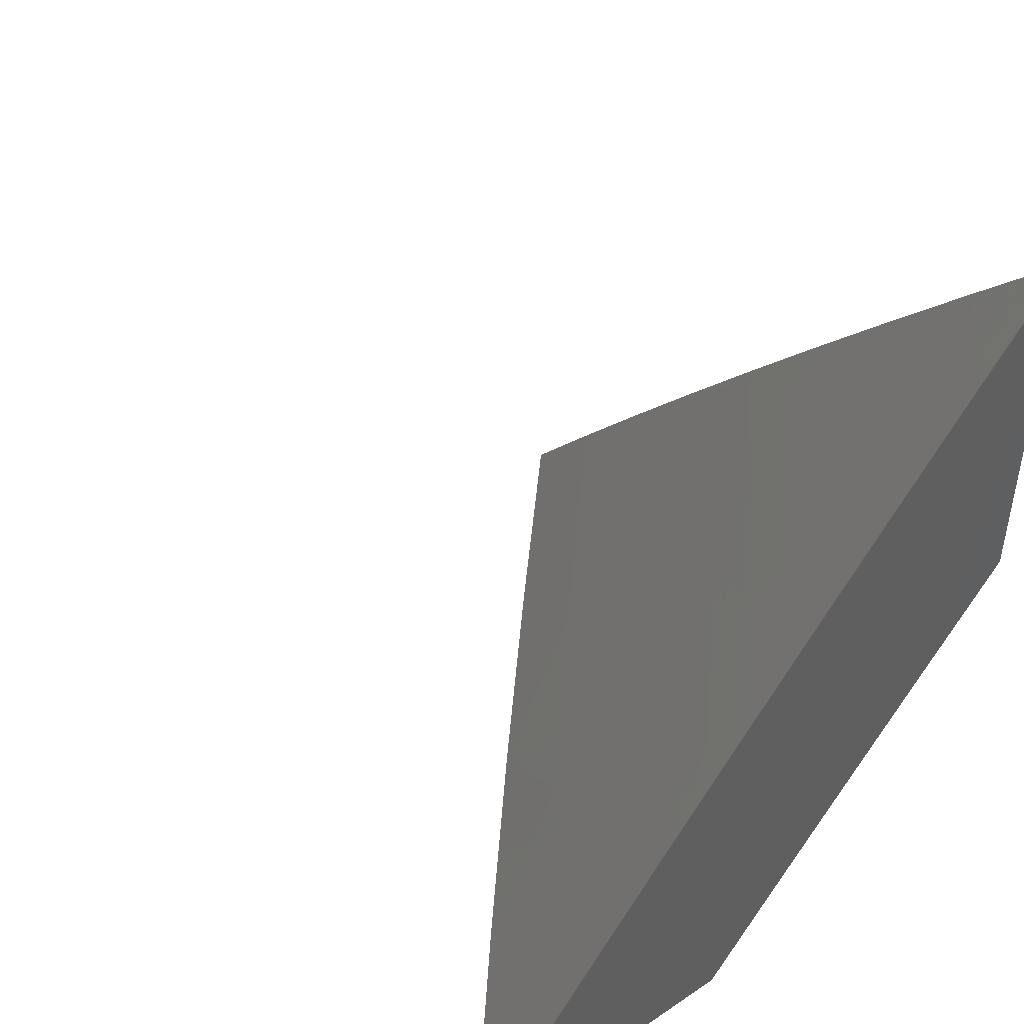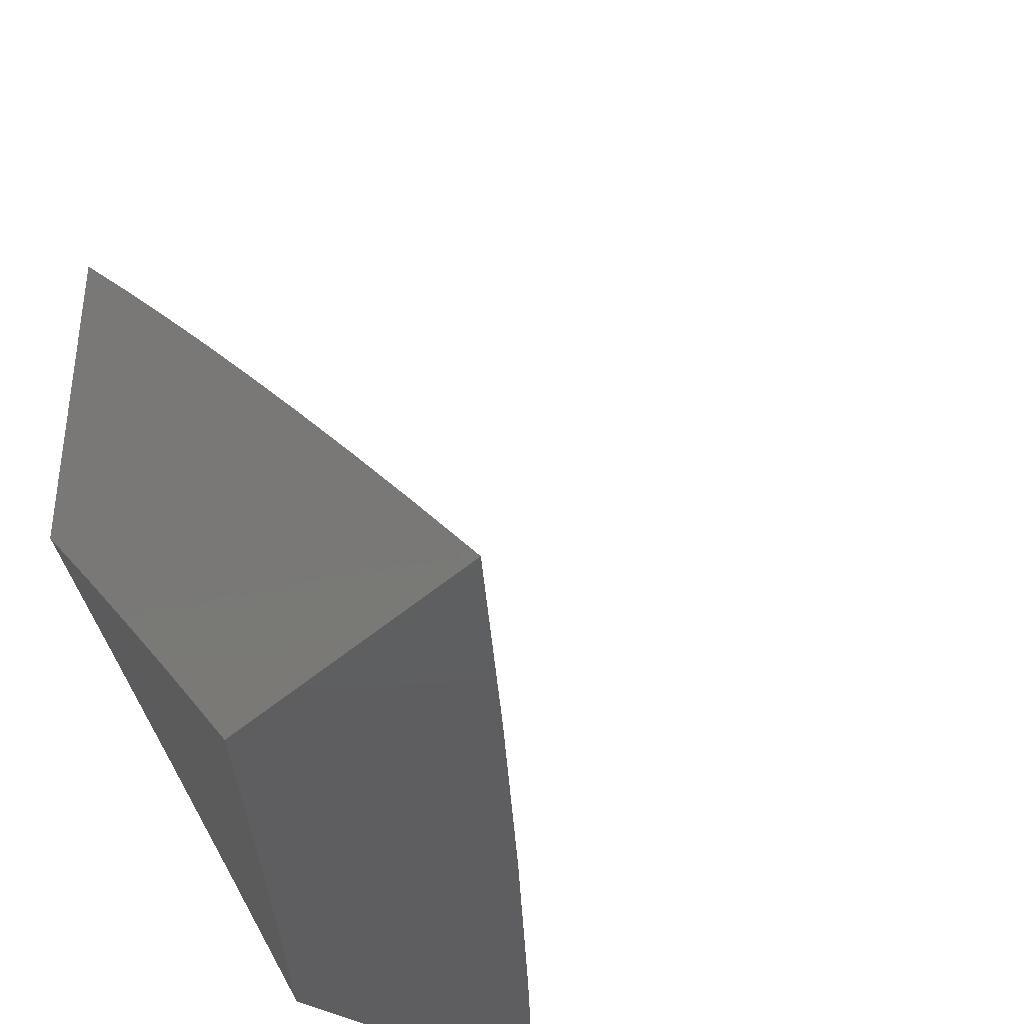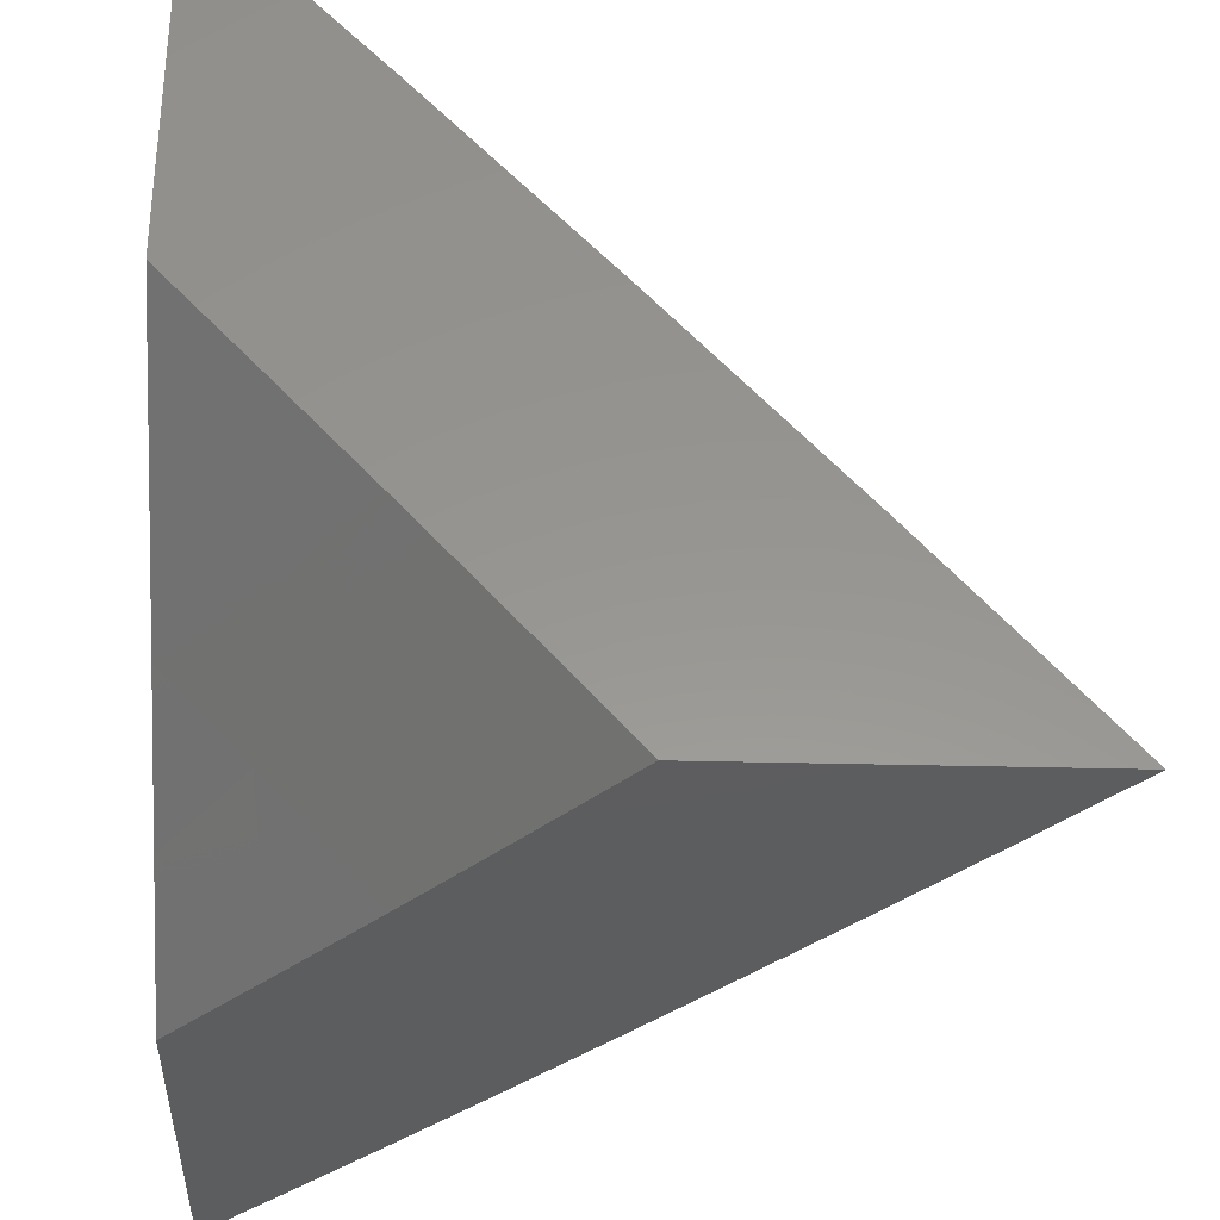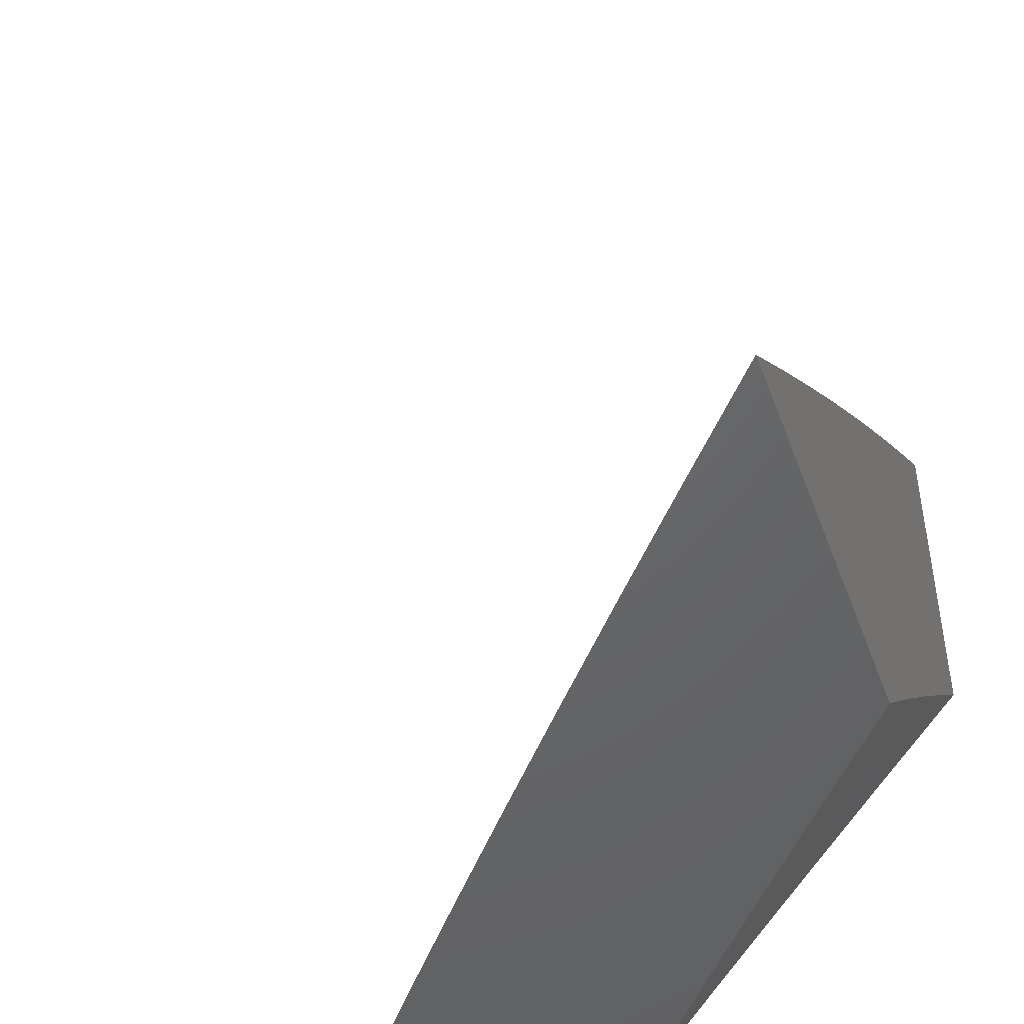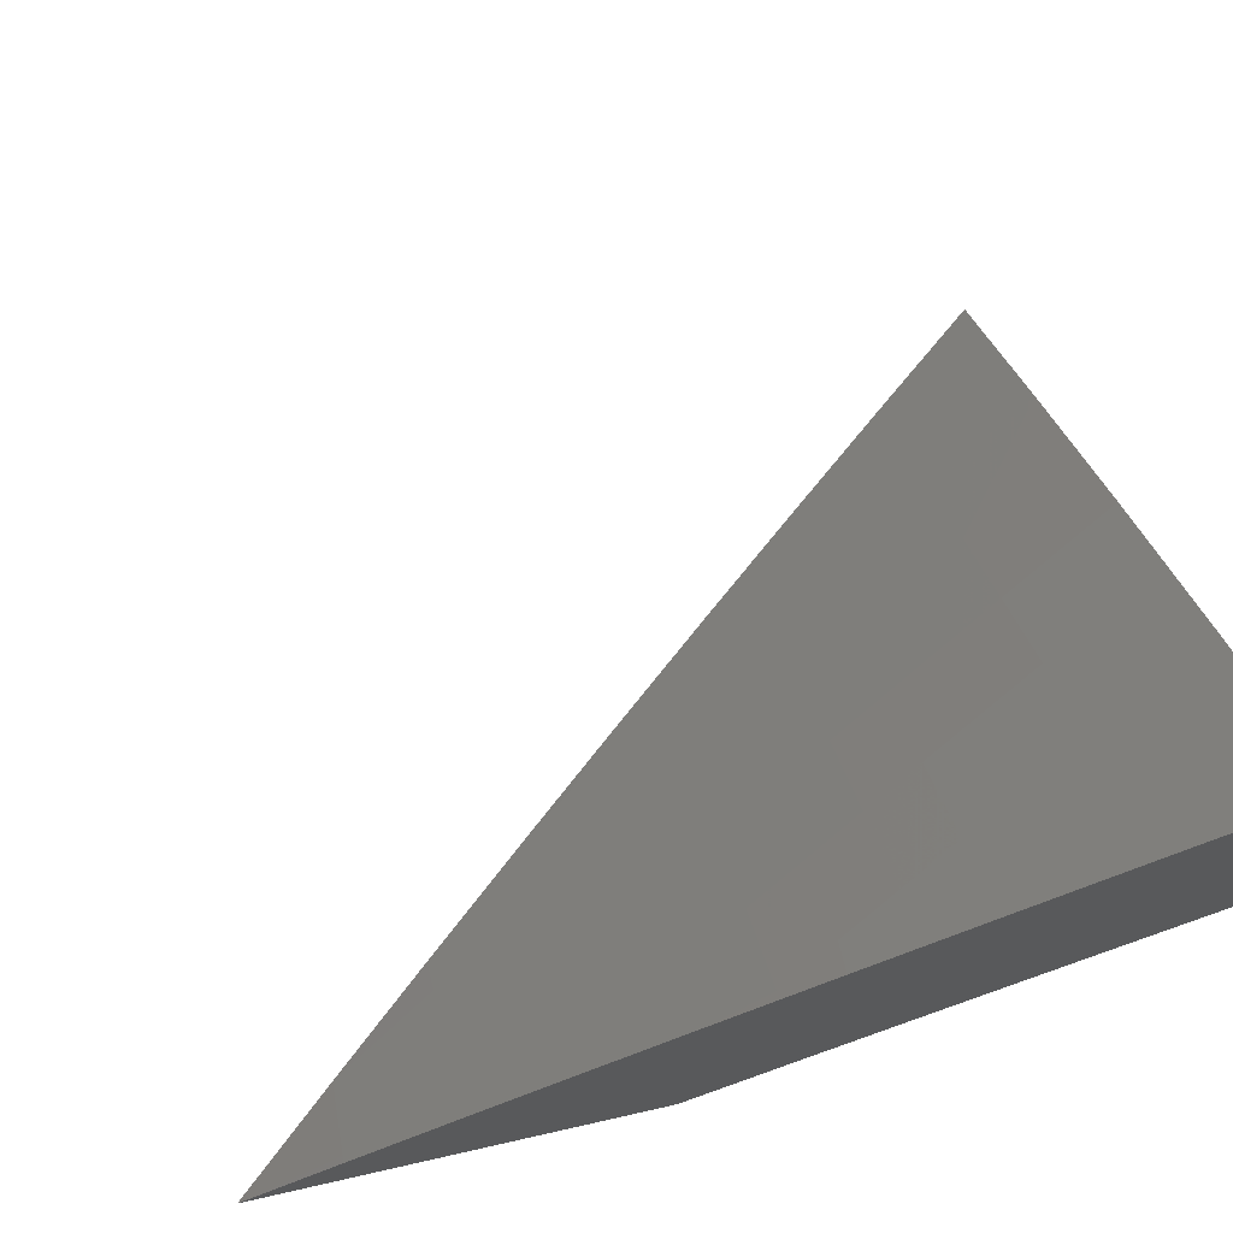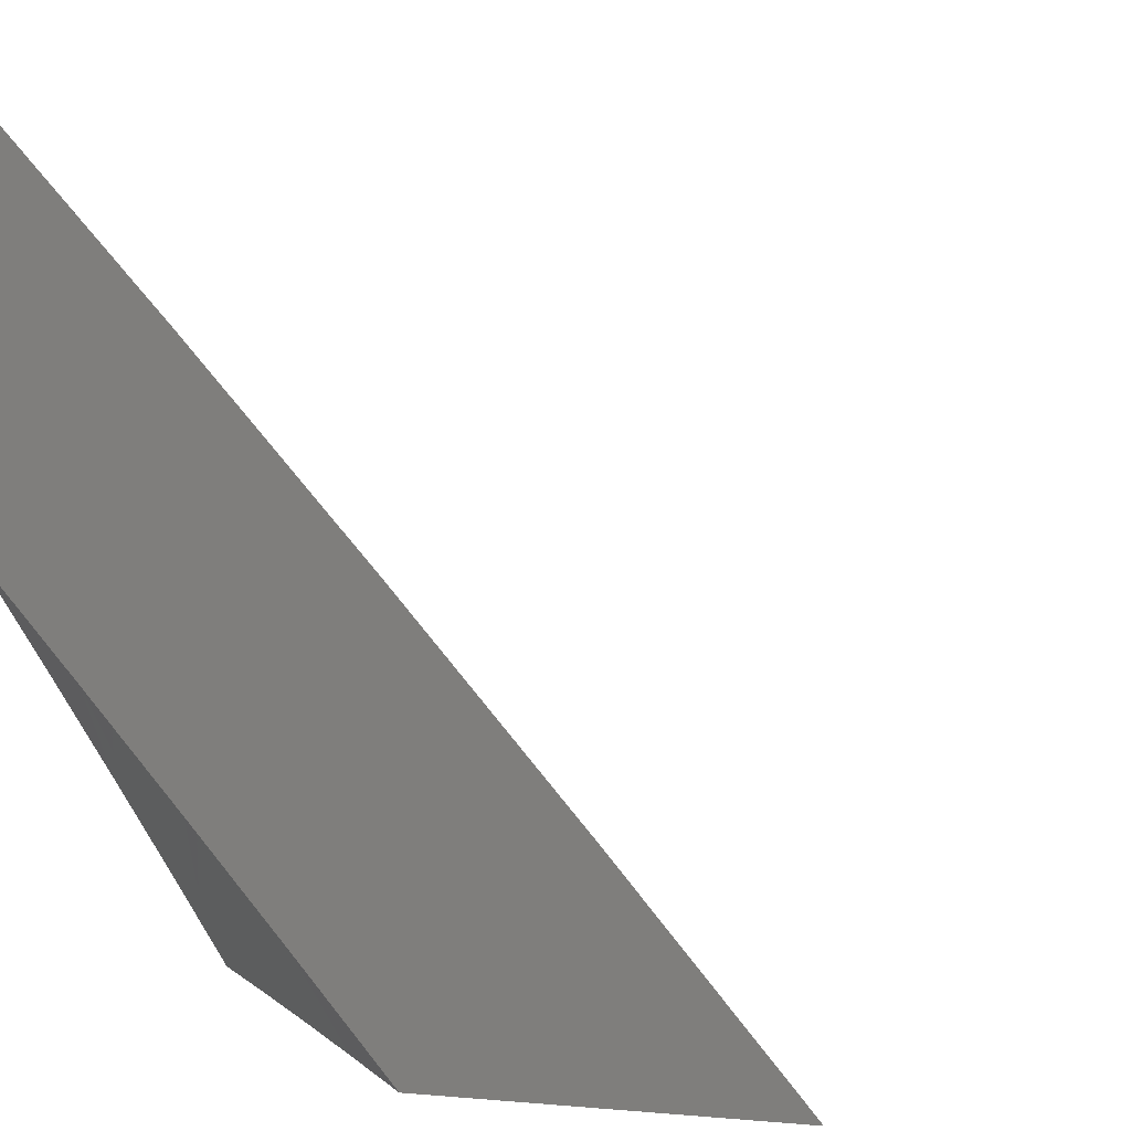
<metadata>
{"format":"stl","ext":"stl","renderer":"f3d","projection":"perspective","resolution":1024,"background":"white","views":[{"elev":46.2,"azim":-37.7,"up":"+Z"},{"elev":-36.5,"azim":140.7,"up":"+Z"},{"elev":-32.3,"azim":177.9,"up":"+Y"},{"elev":-47.0,"azim":19.8,"up":"+Y"},{"elev":72.9,"azim":77.3,"up":"+Y"},{"elev":2.2,"azim":-160.7,"up":"+Y"}]}
</metadata>
<code>
# stl→obj: 75 verts, 146 faces
v -7.152 6 6
v -7.114 6.042 6
v -7.114 6 6.047
v -7.076 6 6.094
v -7.071 6.006 6.094
v -7.038 6 6.141
v -7.034 6.048 6.094
v -7 6 6.187
v -7 6.043 6.141
v -7.015 6.069 6.094
v -7 6.085 6.094
v -7.038 6.127 6
v -7 6.127 6.047
v -7 6.168 6
v -7.076 6.085 6
v -7 6.282 6.046
v -7 6.321 6
v -7.017 6.264 6.045
v -7.074 6.242 6
v -7.054 6.225 6.045
v -7.091 6.185 6.045
v -7.034 6.207 6.09
v -7.07 6.167 6.09
v -7.024 6.198 6.112
v -7.06 6.159 6.112
v -7.014 6.189 6.135
v -7.05 6.15 6.135
v -7.004 6.18 6.157
v -7.04 6.141 6.157
v -7 6.163 6.181
v -7.03 6.132 6.179
v -7.019 6.123 6.202
v -7.066 6.092 6.179
v -7.055 6.083 6.202
v -7.101 6.052 6.179
v -7.091 6.044 6.202
v -7.137 6.012 6.179
v -7.127 6.004 6.202
v -7.147 6 6.18
v -7.111 6 6.225
v -7.147 6.162 6
v -7.127 6.145 6.045
v -7.107 6.128 6.09
v -7.096 6.119 6.112
v -7.086 6.11 6.135
v -7.076 6.101 6.157
v -7.163 6.105 6.045
v -7.219 6.082 6
v -7.199 6.065 6.045
v -7.255 6 6.045
v -7.219 6 6.09
v -7.29 6 6
v -7.178 6.047 6.09
v -7.183 6 6.135
v -7.168 6.039 6.112
v -7.158 6.03 6.135
v -7.122 6.07 6.135
v -7.112 6.061 6.157
v -7.147 6.021 6.157
v -7.074 6 6.269
v -7.081 6.035 6.224
v -7.06 6.017 6.268
v -7.037 6 6.313
v -7.024 6.056 6.268
v -7.003 6.038 6.313
v -7 6.041 6.313
v -7 6 6.357
v -7 6.082 6.269
v -7.045 6.074 6.224
v -7.009 6.114 6.224
v -7 6.123 6.225
v -7 6.203 6.136
v -7 6.243 6.091
v -7.143 6.088 6.09
v -7.132 6.079 6.112
f 1 2 3
f 3 2 4
f 4 2 5
f 4 5 6
f 6 5 7
f 6 7 8
f 8 7 9
f 9 7 10
f 9 10 11
f 11 10 12
f 11 12 13
f 13 12 14
f 5 2 7
f 7 2 15
f 7 15 10
f 10 15 12
f 16 17 18
f 18 17 19
f 18 19 20
f 20 19 21
f 20 21 22
f 22 21 23
f 22 23 24
f 24 23 25
f 24 25 26
f 26 25 27
f 26 27 28
f 28 27 29
f 28 29 30
f 30 29 31
f 30 31 32
f 32 31 33
f 32 33 34
f 34 33 35
f 34 35 36
f 36 35 37
f 36 37 38
f 38 37 39
f 38 39 40
f 19 41 21
f 21 41 42
f 21 42 23
f 23 42 43
f 23 43 25
f 25 43 44
f 25 44 27
f 27 44 45
f 27 45 29
f 29 45 46
f 29 46 31
f 31 46 33
f 42 41 47
f 47 41 48
f 47 48 49
f 49 48 50
f 49 50 51
f 48 52 50
f 49 51 53
f 53 51 54
f 53 54 55
f 55 54 56
f 55 56 57
f 57 56 58
f 57 58 46
f 46 58 33
f 56 54 59
f 59 54 39
f 59 39 37
f 60 61 40
f 40 61 36
f 40 36 38
f 61 60 62
f 62 60 63
f 62 63 64
f 64 63 65
f 64 65 66
f 66 65 67
f 67 65 63
f 66 68 64
f 64 68 69
f 64 69 61
f 61 69 36
f 69 68 70
f 70 68 71
f 70 71 32
f 32 71 30
f 30 72 28
f 28 72 26
f 26 72 24
f 24 72 73
f 24 73 22
f 22 73 20
f 20 73 18
f 18 73 16
f 69 70 34
f 34 70 32
f 44 43 74
f 74 43 47
f 74 47 49
f 45 44 75
f 75 44 74
f 75 74 53
f 53 74 49
f 46 45 57
f 57 45 75
f 57 75 55
f 55 75 53
f 33 58 35
f 35 58 59
f 35 59 37
f 59 58 56
f 69 34 36
f 61 62 64
f 43 42 47
f 9 68 8
f 8 68 66
f 8 66 67
f 68 9 71
f 71 9 11
f 71 11 30
f 30 11 72
f 72 11 13
f 72 13 73
f 73 13 14
f 73 14 16
f 16 14 17
f 17 14 19
f 19 14 12
f 19 12 41
f 41 12 15
f 41 15 2
f 41 2 48
f 48 2 1
f 48 1 52
f 3 51 1
f 1 51 50
f 1 50 52
f 51 3 54
f 54 3 4
f 54 4 39
f 39 4 40
f 40 4 6
f 40 6 60
f 60 6 8
f 60 8 63
f 63 8 67

</code>
